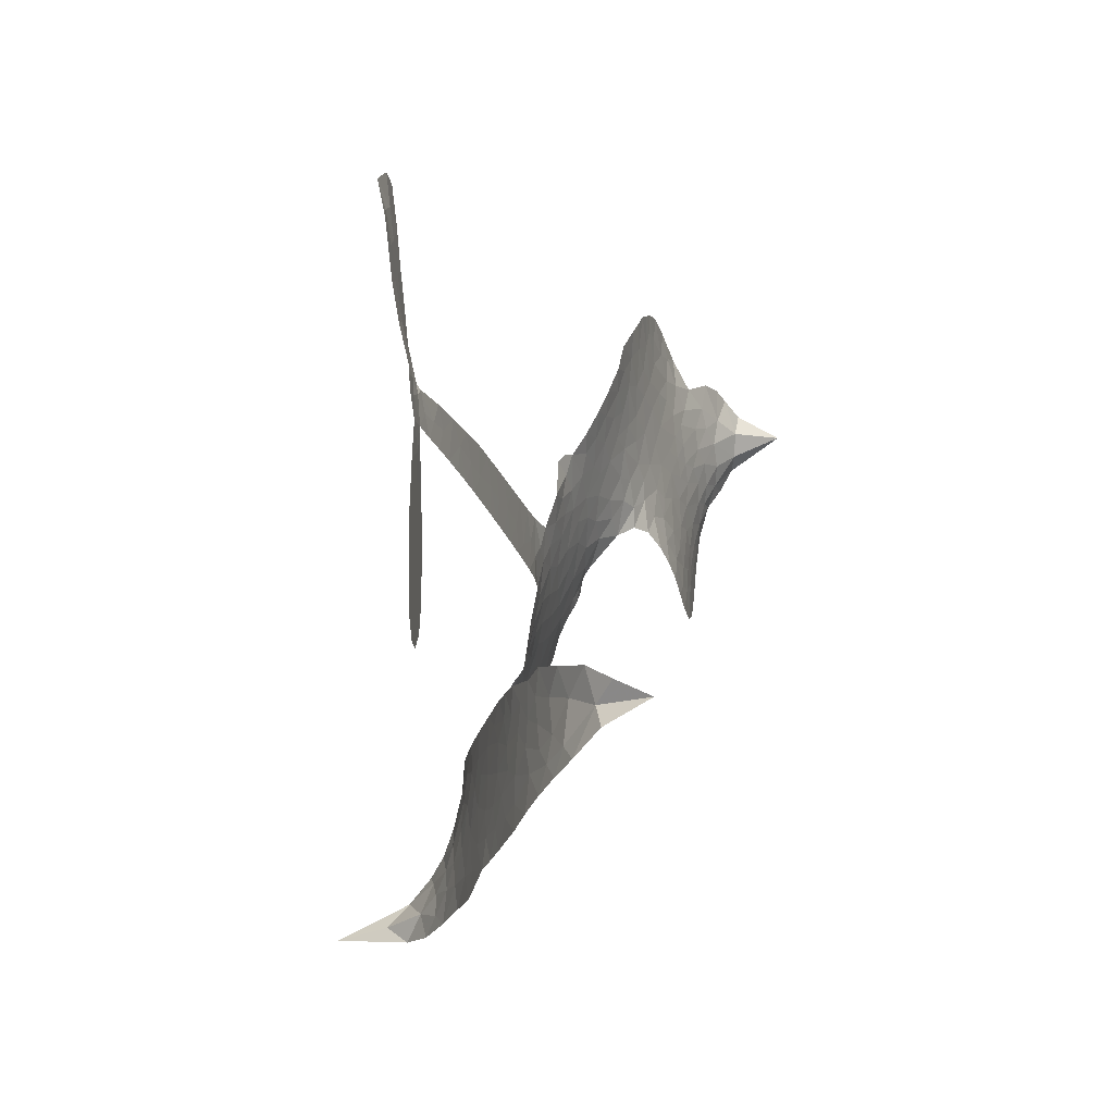
<metadata>
{"format":"obj","ext":"obj","renderer":"f3d","projection":"perspective","resolution":1024,"background":"white","views":[{"elev":-23.4,"azim":95.3,"up":"+Y"}]}
</metadata>
<code>
v -6.902 0.6068 0.2257
v -6.883 0.6827 0.2142
v -6.846 0.7512 0.1893
v -6.871 0.8091 0.1564
v -6.869 0.8654 0.1258
v -6.836 0.9401 0
v -6.795 0.9862 0.102
v -6.75 1.012 0.135
v -6.706 1.02 0.1547
v -6.644 1.006 0.1819
v -6.58 0.9628 0.2241
v -6.512 1.013 0.2597
v -6.416 1.037 0.2811
v -6.337 1.037 0.2947
v -6.274 1.016 0.3046
v -6.195 0.9678 0.3194
v -6.061 0.8179 0.357
v -6.051 0.7521 0.3705
v -5.967 0.4939 0.4716
v -5.941 0.4826 0.486
v -5.926 0.4593 0.5
v -5.918 0.2933 0.5272
v -5.404 0.2507 0.6118
v -5.056 0.2006 0.6795
v -5.043 0.2079 0.6864
v -5.073 0.3888 0.7179
v -5.05 0.5583 0.7338
v -5.004 0.6246 0.7382
v -4.954 0.6208 0.741
v -4.909 0.579 0.75
v -4.895 0.4816 0.73
v -4.914 0.3557 0.7164
v -4.977 0.2145 0.6913
v -4.958 0.184 0.6867
v -4.956 0.1527 0.6845
v -4.994 0.1073 0.6806
v -4.97 0.01724 0.6797
v -4.954 -0.1147 0.6797
v -4.989 -0.2883 0.6797
v -5.024 -0.3209 0.6797
v -5.061 -0.3209 0.6797
v -5.104 -0.2773 0.6797
v -5.121 -0.2172 0.6797
v -5.118 -0.08135 0.6797
v -5.048 0.1204 0.6784
v -5.936 0.1577 0.5463
v -5.965 0.01153 0.5748
v -5.99 -0.003805 0.5774
v -6.033 0.004875 0.5876
v -6.04 -0.01202 0.6008
v -6.03 -0.02907 0.6103
v -6.034 -0.1603 0.669
v -5.995 -0.234 0.7013
v -5.881 -0.2529 0.6935
v -5.547 -0.2457 0.5832
v -5.445 -0.2546 0.546
v -5.357 -0.277 0.5055
v -5.297 -0.2725 0.4795
v -5.128 -0.3369 0.3786
v -5.085 -0.3809 0.324
v -5.077 -0.4211 0.25
v -5.109 -0.4646 0.3476
v -5.172 -0.5009 0.4048
v -5.425 -0.5559 0.5381
v -5.625 -0.5717 0.6229
v -5.725 -0.604 0.662
v -5.818 -0.5982 0.6969
v -5.988 -0.6102 0.7854
v -6.056 -0.6022 0.8353
v -6.134 -0.5741 1
v -6.243 -0.4955 0.7852
v -6.335 -0.3806 0.7241
v -6.408 -0.1846 0.6592
v -6.423 -0.1046 0.64
v -6.374 0.1045 0.5732
v -6.386 0.1615 0.5548
v -6.357 0.2092 0.5366
v -6.351 0.2568 0.5138
v -6.377 0.3249 0.488
v -6.367 0.3468 0.4836
v -6.343 0.3567 0.475
v -6.339 0.3771 0.4601
v -6.359 0.4643 0.3966
v -6.391 0.4968 0.3579
v -6.433 0.5016 0.3262
v -6.635 0.4176 0.2586
v -6.699 0.4052 0.2511
v -6.783 0.4123 0.2439
v -6.843 0.4408 0.2394
v -6.875 0.4748 0.2368
v -6.898 0.5374 0.2319
v -5.492 0.1391 0.5994
v -5.036 0.1821 0.682
v -6.306 0.36 0.4707
v -6.067 0.009169 0.5938
v -6.032 -0.09468 0.6381
v -6.345 0.3241 0.4874
v -5.972 0.446 0.4858
v -5.95 0.08448 0.5622
v -5.27 0.1298 0.6359
v -5.009 0.2029 0.688
v -5.159 0.1251 0.6569
v -5.104 0.1228 0.6682
v -6.364 0.291 0.4976
v -6.045 0.04558 0.5788
v -5.058 0.2983 0.7066
v -4.999 0.1611 0.6836
v -5.018 0.2584 0.6984
v -5.135 -0.4122 0.3594
v -5.043 -0.2653 0.6797
v -6.293 0.4286 0.4356
v -6.066 -0.03816 0.6142
v -6.322 0.2879 0.5014
v -6.798 0.5146 0.2382
v -6.714 0.9388 0.1552
v -6.404 0.574 0.3324
v -5.921 0.3762 0.5019
v -6.001 0.04017 0.574
v -5.23 0.2256 0.6416
v -5.143 0.2131 0.6585
v -6.12 0.06598 0.5787
v -6.054 0.4797 0.4567
v -6.289 0.2255 0.5268
v -6.319 0.5372 0.378
v -6.015 0.1084 0.5604
v -5.076 0.1597 0.6737
v -6.15 -0.01624 0.6088
v -5.125 0.167 0.6633
v -5.177 0.1739 0.6528
v -6.312 0.1481 0.5563
v -5.319 -0.3797 0.4835
v -5.083 0.01953 0.6798
v -4.983 0.5611 0.7367
v -4.946 0.2851 0.7065
v -4.972 -0.2015 0.6797
v -6.77 0.8333 0.1614
v -5.214 0.1274 0.6462
v -5.323 -0.323 0.4878
v -5.034 0.05892 0.6796
v -5.422 -0.359 0.5314
v -5.213 -0.3047 0.436
v -5.263 -0.3469 0.4558
v -6.343 0.9159 0.2996
v -6.008 -0.4873 0.7746
v -6.837 0.5759 0.2303
v -6.687 0.5157 0.2508
v -6.775 0.9277 0.111
v -6.179 0.3711 0.4757
v -6.136 -0.1245 0.6496
v -5.061 0.4736 0.7265
v -4.999 0.3174 0.709
v -6.815 0.7988 0.1686
v -6.746 0.7203 0.2103
v -6.762 0.776 0.189
v -6.656 0.7762 0.2197
v -6.709 0.8129 0.1922
v -5.298 -0.5284 0.4788
v -5.196 -0.3746 0.4135
v -6.322 0.9755 0.2993
v -6.172 0.7681 0.3529
v -6.016 -0.5515 0.8021
v -6.676 0.4586 0.2536
v -6.534 0.4598 0.2803
v -6.742 0.4754 0.2454
v -6.244 0.3835 0.4638
v -6.08 -0.1262 0.6517
v -6.111 -0.2153 0.6851
v -6.707 0.7583 0.2092
v -6.66 0.6698 0.2398
v -6.628 0.8736 0.2106
v -6.722 0.8754 0.1665
v -6.396 0.9669 0.2852
v -6.262 0.9217 0.3145
v -6.11 0.7772 0.3597
v -5.903 -0.6044 0.7377
v -6.085 -0.5106 0.8371
v -6.252 0.3102 0.4939
v -6.189 0.4931 0.4282
v -6.658 0.8296 0.2071
v -6.578 0.8068 0.2406
v -6.128 0.8929 0.3381
v -6.303 0.4835 0.4059
v -5.965 -0.5249 0.7629
v -5.914 -0.4321 0.7213
v -6.232 0.4461 0.4387
v -6.15 0.8303 0.3449
v -6.009 0.623 0.4135
v -6.255 0.5111 0.4069
v -6.2 0.8832 0.329
v -6.242 0.6374 0.3697
v -6.124 0.6608 0.3864
v -6.266 0.5763 0.3811
v -6.101 0.7169 0.3747
v -6.182 0.5775 0.4007
v -6.336 0.6406 0.3427
v -6.03 0.6875 0.3907
v -6.317 0.5907 0.3617
v -6.068 0.6397 0.4009
v -6.117 0.5933 0.408
v -6.054 0.5756 0.4239
v -6.101 0.528 0.4322
v -5.988 0.5585 0.4395
v -6.125 0.4578 0.4521
v -6.031 0.5275 0.4445
v -6.368 0.5402 0.3566
v -6.115 0.01743 0.5947
v -6.165 0.03606 0.5908
v -6.195 0.1322 0.5591
v -6.249 -0.01829 0.6117
v -4.935 0.5257 0.7369
v -4.996 0.4938 0.7299
v -5.01 0.4235 0.722
v -6.743 0.5915 0.2361
v -6.743 0.5334 0.2418
v -6.05 0.3298 0.5029
v -6.811 0.6885 0.211
v -6.509 0.5744 0.2908
v -6.051 -0.2174 0.6893
v -6.084 -0.322 0.7251
v -6.038 -0.2791 0.7096
v -6.092 -0.2674 0.705
v -6.193 -0.274 0.7037
v -6.14 -0.3019 0.7171
v -5.995 -0.3711 0.7315
v -6.215 -0.3814 0.7473
v -6.032 -0.3321 0.7248
v -6.073 -0.4073 0.7615
v -5.962 -0.3027 0.71
v -6.189 -0.331 0.7274
v -6.372 -0.2828 0.6901
v -6.143 -0.3874 0.7569
v -6.643 0.9392 0.1933
v -6.674 0.8973 0.1846
v -6.455 0.9879 0.2717
v -6.51 0.9398 0.2538
v -6.445 0.9212 0.2745
v -6.5 0.8514 0.2617
v -6.234 0.9918 0.3118
v -6.276 0.9684 0.3078
v -6.085 -0.5609 0.8842
v -6.164 -0.5011 0.8518
v -6.589 0.7206 0.2505
v -6.161 0.9304 0.3281
v -6.294 0.8013 0.3236
v -6.249 0.1712 0.5464
v -6.259 0.09831 0.5721
v -6.157 0.2439 0.5222
v -6.223 0.2334 0.5242
v -6.183 0.1904 0.5395
v -6.116 0.1466 0.5533
v -6.306 -0.1237 0.6463
v -5.021 0.3687 0.7155
v -4.964 0.3862 0.7185
v -4.905 0.4186 0.7232
v -4.949 0.4573 0.7269
v -6.787 0.5644 0.2347
v -6.796 0.6271 0.2253
v -6.738 0.6561 0.2266
v -5.978 0.3321 0.5093
v -6.069 0.4041 0.4783
v -6.797 0.7379 0.1974
v -6.457 0.5533 0.3121
v -6.456 0.6297 0.3038
v -6.484 0.4808 0.2987
v -6.605 0.502 0.2655
v -6.529 0.5187 0.2851
v -6.58 0.5677 0.2703
v -6.551 0.6462 0.2714
v -6.059 -0.4616 0.7878
v -6.01 -0.4282 0.7543
v -6.122 -0.4485 0.7952
v -6.186 -0.4401 0.7847
v -5.925 -0.3628 0.7124
v -5.714 -0.2501 0.6428
v -5.903 -0.308 0.7002
v -5.86 -0.3577 0.6932
v -5.798 -0.2517 0.6703
v -5.846 -0.4245 0.6962
v -5.874 -0.4829 0.7136
v -5.74 -0.3674 0.6548
v -5.844 -0.2999 0.6848
v -5.928 -0.4844 0.7373
v -5.843 -0.5394 0.7058
v -5.801 -0.3804 0.6767
v -5.78 -0.3153 0.666
v -5.768 -0.5421 0.6752
v -5.72 -0.3103 0.6458
v -5.754 -0.4549 0.6647
v -5.629 -0.374 0.6146
v -5.812 -0.4761 0.6883
v -5.631 -0.248 0.6131
v -5.684 -0.3551 0.6342
v -5.7 -0.4182 0.6426
v -5.638 -0.3112 0.6166
v -5.681 -0.5037 0.6397
v -5.555 -0.3313 0.5857
v -5.938 -0.2436 0.7027
v -6.563 0.8965 0.2353
v -6.607 0.7667 0.2374
v -6.64 0.7271 0.2343
v -6.556 0.7602 0.2548
v -6.524 0.8035 0.2592
v -6.529 0.7042 0.2708
v -6.427 0.7854 0.2913
v -6.5 0.7526 0.2734
v -6.462 0.6969 0.2928
v -6.399 0.6681 0.3173
v -6.383 0.6201 0.3315
v -6.337 0.7269 0.3253
v -6.41 0.7276 0.3044
v -6.259 0.8566 0.3226
v -6.322 0.8571 0.3098
v -6.229 0.7994 0.337
v -6.397 0.8635 0.291
v -6.361 0.802 0.3071
v -6.263 0.7336 0.3424
v -6.207 0.07559 0.5786
v -6.253 0.04012 0.5919
v -6.399 -0.0002867 0.6113
v -6.319 0.06181 0.5866
v -6.386 0.0521 0.5936
v -6.347 0.01471 0.6036
v -6.354 -0.06272 0.628
v -6.15 0.1077 0.5663
v -6.075 0.1043 0.5645
v -6.05 0.1722 0.5454
v -6.368 -0.1355 0.6483
v -6.259 -0.3067 0.7103
v -6.852 0.6346 0.2217
v -5.977 0.3892 0.4951
v -6.128 0.399 0.472
v -6.176 0.4311 0.4535
v -6.122 0.3267 0.4968
v -6.025 0.4342 0.4769
v -6.584 0.4387 0.2675
v -6.506 0.6244 0.2876
v -6.604 0.6665 0.2543
v -6.636 0.6062 0.2533
v -6.692 0.6196 0.2406
v -5.712 -0.5499 0.6543
v -5.632 -0.4478 0.6182
v -6.55 0.8484 0.2449
v -6.45 0.8682 0.2761
v -6.296 0.6838 0.3446
v -6.292 -0.06283 0.6271
v -6.221 -0.1122 0.6437
v -6.411 -0.05247 0.6271
v -5.993 0.1622 0.5475
v -5.957 0.2296 0.5353
v -6.101 0.2108 0.5342
v -6.033 0.2491 0.5264
v -6.027 0.375 0.4925
v -6.185 0.3043 0.4999
v -6.64 0.5486 0.2572
v -5.617 -0.5091 0.6153
v -5.525 -0.5639 0.5793
v -5.521 -0.4528 0.5739
v -5.575 -0.5678 0.6006
v -5.554 -0.5087 0.5895
v -5.489 -0.5095 0.5625
v -5.577 -0.4574 0.5968
v -5.553 -0.3965 0.5858
v -5.436 -0.4428 0.538
v -5.492 -0.362 0.561
v -5.459 -0.3126 0.5482
v -5.404 -0.3065 0.525
v -5.496 -0.2502 0.5649
v -5.714 0.1484 0.5668
v -5.661 0.272 0.5732
v -5.984 0.2775 0.5228
v -6.09 0.273 0.5162
v -5.433 -0.4996 0.5385
v -5.355 -0.4662 0.5021
v -5.362 -0.5422 0.5102
v -5.256 -0.4238 0.4493
v -5.511 -0.3015 0.569
v -5.825 0.1531 0.5522
v -5.31 -0.434 0.4787
v -5.235 -0.5146 0.4437
v -5.274 -0.4758 0.4618
v -5.214 -0.4619 0.4252
v -5.789 0.2827 0.5547
v -5.909 0.244 0.5374
v -5.853 0.288 0.5441
v -5.049 -0.1871 0.6797
v -5.002 -0.1504 0.6797
v -5.03 -0.06432 0.6797
v -5.12 -0.1493 0.6797
v -5.061 -0.1239 0.6797
v -6.81 0.8786 0.1157
v -6.118 -0.06735 0.6274
v -6.178 -0.06988 0.6288
v -6.181 0.6386 0.3826
v -6.174 0.7032 0.3671
v -6.154 0.5325 0.4213
v -6.289 -0.4382 0.7518
v -6.275 -0.3795 0.7348
v -5.588 -0.2852 0.5978
v -6.322 -0.2108 0.6725
v -6.253 -0.2342 0.685
v -6.186 -0.1959 0.6748
v -6.272 -0.1752 0.6639
v -6.14 -0.1748 0.6685
v -6.224 -0.1627 0.6614
v -5.482 -0.415 0.5572
v -5.378 -0.4062 0.5116
v -5.368 -0.3532 0.5075
v -5.826 0.2232 0.5506
v -5.88 0.1554 0.5468
v -5.768 0.1895 0.5592
v -5.725 0.2774 0.564
v -5.603 0.1438 0.5828
v -5.706 0.214 0.5674
v -5.658 0.1461 0.5747
v -5.532 0.2614 0.5922
v -5.628 0.2097 0.5786
v -5.56 0.1979 0.5888
v -5.596 0.2667 0.5826
v -5.547 0.1415 0.591
v -4.962 -0.04871 0.6797
v -5.027 -0.003452 0.6797
v -5.101 -0.03091 0.6797
v -6.227 0.6911 0.3594
v -6.39 -0.2337 0.6737
v -6.311 -0.2725 0.6931
v -6.354 -0.3317 0.7075
v -6.302 -0.335 0.7149
v -5.875 0.2063 0.545
v -5.317 0.2382 0.6259
v -5.279 0.1901 0.6334
v -5.381 0.1345 0.6169
v -5.325 0.1321 0.6262
v -5.351 0.1876 0.6213
v -5.414 0.1883 0.6111
v -5.468 0.256 0.6019
v -5.497 0.2012 0.5981
v -5.9 -0.5326 0.7309
v -5.948 -0.5753 0.7601
f 112 206 391
f 186 160 174
f 75 130 76
f 203 122 201
f 105 121 206
f 45 107 93
f 51 50 112
f 123 78 77
f 89 88 114
f 125 118 99
f 1 91 145
f 162 164 87
f 25 108 106
f 43 42 110
f 80 79 97
f 126 93 24
f 58 138 142
f 179 299 180
f 128 129 102
f 105 125 325
f 52 166 167
f 143 159 172
f 240 176 70
f 142 138 131
f 176 240 161
f 223 231 219
f 59 158 109
f 95 112 50
f 117 21 98
f 113 94 97
f 97 104 113
f 104 78 113
f 349 383 22
f 166 112 391
f 105 95 49
f 74 73 327
f 51 112 96
f 82 94 111
f 107 34 101
f 52 218 53
f 323 345 322
f 203 260 122
f 90 89 114
f 167 221 218
f 145 256 257
f 91 90 114
f 298 232 170
f 98 19 334
f 282 183 437
f 77 76 130
f 4 3 152
f 152 5 4
f 56 365 366
f 45 126 103
f 115 9 8
f 8 7 147
f 45 139 36
f 106 151 252
f 147 7 6
f 381 158 375
f 114 145 91
f 246 208 245
f 136 154 156
f 10 9 115
f 19 122 334
f 205 83 124
f 17 174 18
f 84 205 116
f 165 111 94
f 182 83 111
f 162 146 164
f 239 15 159
f 206 207 127
f 129 137 102
f 236 234 235
f 350 250 326
f 172 159 14
f 180 302 342
f 126 45 93
f 322 318 320
f 239 238 15
f 211 150 212
f 5 152 390
f 136 152 154
f 25 93 101
f 31 30 210
f 107 45 36
f 124 192 197
f 161 183 144
f 119 430 137
f 120 119 129
f 296 364 376
f 359 361 355
f 287 274 285
f 363 373 406
f 276 285 281
f 50 49 95
f 53 218 220
f 275 54 297
f 49 48 118
f 126 128 103
f 274 287 294
f 58 57 138
f 78 123 113
f 407 406 131
f 118 105 49
f 375 158 142
f 68 161 69
f 61 109 62
f 421 139 132
f 109 60 59
f 166 52 96
f 423 394 160
f 60 109 61
f 348 349 351
f 85 84 116
f 141 58 142
f 162 87 86
f 43 110 385
f 134 32 151
f 386 385 135
f 110 42 41
f 110 135 385
f 102 103 128
f 57 366 407
f 40 110 41
f 40 39 110
f 421 387 420
f 119 137 129
f 141 158 59
f 37 36 139
f 105 206 95
f 47 118 48
f 94 81 97
f 95 206 112
f 430 433 432
f 432 100 430
f 413 416 369
f 82 81 94
f 177 165 94
f 98 20 19
f 98 21 20
f 97 79 104
f 63 62 109
f 108 151 106
f 117 330 259
f 210 133 211
f 93 107 101
f 83 82 111
f 259 22 117
f 348 99 46
f 47 99 118
f 24 93 25
f 132 139 45
f 35 34 107
f 126 24 128
f 101 34 33
f 118 125 105
f 130 123 77
f 115 8 147
f 128 24 120
f 108 101 33
f 27 133 28
f 108 33 134
f 255 253 254
f 185 111 165
f 28 133 29
f 133 30 29
f 129 128 120
f 110 39 135
f 159 15 14
f 145 114 256
f 193 160 394
f 101 108 25
f 389 388 385
f 36 35 107
f 168 154 153
f 81 80 97
f 372 373 363
f 151 108 134
f 214 114 164
f 145 257 329
f 163 265 335
f 179 233 171
f 390 6 5
f 147 390 171
f 113 123 177
f 177 123 248
f 209 346 392
f 397 396 225
f 261 154 152
f 27 150 211
f 253 252 151
f 152 136 390
f 3 2 216
f 168 169 300
f 261 152 3
f 168 156 154
f 261 153 154
f 234 236 172
f 179 156 155
f 147 171 115
f 64 374 372
f 375 380 381
f 141 142 158
f 142 131 375
f 172 14 13
f 143 173 239
f 308 205 197
f 196 198 187
f 283 175 67
f 161 144 176
f 264 266 163
f 214 146 213
f 85 262 264
f 262 85 116
f 114 88 164
f 87 164 88
f 177 94 113
f 332 148 331
f 112 166 96
f 166 149 403
f 346 209 345
f 223 219 221
f 169 168 153
f 155 156 168
f 265 162 86
f 162 265 146
f 179 180 170
f 11 10 232
f 136 156 171
f 171 156 179
f 12 234 13
f 172 13 234
f 173 311 189
f 189 311 313
f 16 173 189
f 200 198 199
f 288 280 284
f 183 282 144
f 270 184 224
f 70 176 241
f 245 248 123
f 148 165 177
f 188 194 192
f 188 182 185
f 179 155 299
f 179 170 233
f 299 300 242
f 301 302 180
f 188 192 124
f 17 181 186
f 83 182 124
f 438 161 68
f 437 283 279
f 288 290 286
f 220 226 228
f 332 165 148
f 188 185 178
f 17 186 174
f 189 186 181
f 174 193 18
f 185 182 111
f 202 187 200
f 182 188 124
f 16 189 243
f 311 173 312
f 189 313 186
f 194 190 192
f 18 193 196
f 194 188 178
f 190 195 197
f 160 193 174
f 198 196 193
f 122 204 201
f 393 194 199
f 160 313 316
f 304 314 343
f 190 197 192
f 198 193 191
f 197 195 308
f 199 191 393
f 198 191 199
f 395 194 178
f 198 200 187
f 201 200 199
f 204 19 202
f 395 199 194
f 201 395 203
f 332 178 185
f 204 202 200
f 260 331 333
f 201 204 200
f 19 204 122
f 83 205 84
f 197 205 124
f 207 206 121
f 206 127 391
f 324 317 207
f 130 320 246
f 250 350 249
f 123 130 245
f 127 207 209
f 207 121 324
f 30 133 210
f 133 27 211
f 150 26 212
f 210 211 255
f 252 212 26
f 253 255 212
f 146 354 339
f 258 153 216
f 146 214 164
f 256 214 213
f 353 247 333
f 348 46 349
f 2 1 329
f 216 257 258
f 307 263 308
f 354 267 338
f 52 167 218
f 221 220 218
f 221 167 223
f 269 270 227
f 219 226 220
f 53 220 228
f 167 222 223
f 219 220 221
f 402 400 404
f 328 225 229
f 222 229 223
f 269 227 271
f 226 227 224
f 224 273 228
f 397 72 396
f 71 70 241
f 227 226 219
f 226 224 228
f 223 229 231
f 144 269 176
f 273 224 184
f 297 53 228
f 399 251 327
f 231 229 225
f 400 402 399
f 426 427 425
f 71 241 272
f 219 231 227
f 10 115 232
f 233 115 171
f 170 232 233
f 115 233 232
f 11 235 12
f 234 12 235
f 11 232 298
f 236 143 172
f 235 11 298
f 235 237 343
f 299 301 180
f 237 302 304
f 143 239 159
f 173 16 238
f 173 238 239
f 70 69 240
f 161 240 69
f 176 269 271
f 271 231 272
f 338 268 337
f 262 263 217
f 314 312 143
f 189 181 243
f 316 313 244
f 246 245 130
f 249 248 245
f 319 322 321
f 318 207 317
f 250 249 208
f 215 260 333
f 249 245 208
f 248 247 353
f 250 208 324
f 247 248 249
f 325 250 324
f 325 326 250
f 230 399 424
f 400 222 401
f 106 252 26
f 253 151 32
f 255 254 31
f 212 252 253
f 210 255 31
f 253 32 254
f 212 255 211
f 214 256 114
f 257 256 213
f 257 213 258
f 216 2 329
f 339 258 213
f 169 153 258
f 330 117 98
f 326 351 350
f 331 260 203
f 259 330 352
f 3 216 261
f 153 261 216
f 263 262 116
f 266 264 262
f 310 304 305
f 301 242 303
f 265 266 267
f 266 262 217
f 267 266 217
f 265 163 266
f 268 267 217
f 268 338 267
f 263 336 217
f 268 303 337
f 270 269 144
f 227 231 271
f 270 144 282
f 227 270 224
f 272 231 225
f 176 271 241
f 272 225 396
f 241 271 272
f 184 278 276
f 228 273 275
f 276 284 285
f 285 274 277
f 273 276 275
f 284 276 278
f 184 276 273
f 54 275 281
f 175 283 437
f 276 281 275
f 279 184 282
f 278 184 279
f 437 279 282
f 290 288 284
f 376 398 296
f 277 54 281
f 282 184 270
f 438 183 161
f 66 286 67
f 67 286 283
f 279 290 278
f 284 280 285
f 285 280 287
f 277 281 285
f 340 65 295
f 278 290 284
f 292 287 280
f 294 287 292
f 340 286 66
f 341 293 295
f 292 280 293
f 358 359 355
f 279 283 290
f 286 290 283
f 293 280 288
f 291 294 398
f 294 292 289
f 295 293 288
f 289 292 293
f 294 289 296
f 294 291 274
f 340 288 286
f 293 341 289
f 361 362 341
f 365 376 364
f 342 170 180
f 275 297 228
f 237 235 298
f 300 299 155
f 301 299 242
f 168 300 155
f 337 300 169
f 242 337 303
f 342 302 237
f 305 301 303
f 311 312 244
f 336 303 268
f 307 310 306
f 301 305 302
f 305 303 306
f 303 336 306
f 304 302 305
f 307 306 263
f 305 306 310
f 308 263 116
f 307 195 309
f 308 116 205
f 195 307 308
f 309 344 316
f 309 244 315
f 307 309 310
f 315 310 309
f 312 173 143
f 313 311 244
f 314 143 236
f 315 312 314
f 244 309 316
f 186 313 160
f 343 314 236
f 315 314 304
f 315 304 310
f 244 312 315
f 344 309 195
f 393 394 423
f 208 246 317
f 318 317 246
f 75 320 130
f 207 318 209
f 323 251 345
f 320 318 246
f 320 321 322
f 322 319 323
f 320 75 321
f 318 322 209
f 347 74 323
f 327 323 74
f 317 324 208
f 325 324 121
f 105 325 121
f 326 325 125
f 348 326 125
f 350 247 249
f 230 425 399
f 323 327 251
f 427 397 328
f 73 399 327
f 145 329 1
f 216 329 257
f 334 330 98
f 215 352 260
f 332 331 203
f 331 148 333
f 178 332 203
f 332 185 165
f 353 333 148
f 371 247 350
f 122 260 334
f 334 260 352
f 336 263 306
f 265 86 335
f 268 217 336
f 300 337 242
f 337 169 338
f 169 258 339
f 265 354 146
f 146 339 213
f 169 339 338
f 65 340 66
f 288 340 295
f 65 355 295
f 341 295 355
f 237 298 342
f 170 342 298
f 235 343 236
f 304 343 237
f 195 190 344
f 423 344 190
f 346 345 251
f 322 345 209
f 399 425 400
f 391 392 149
f 99 348 125
f 323 319 347
f 413 410 368
f 259 370 22
f 215 351 370
f 326 348 351
f 371 333 247
f 370 351 349
f 371 215 333
f 259 352 215
f 334 352 330
f 148 177 353
f 248 353 177
f 267 354 265
f 339 354 338
f 360 363 357
f 289 341 362
f 357 359 360
f 358 356 359
f 364 140 365
f 360 359 356
f 355 65 358
f 361 359 357
f 356 64 360
f 364 405 140
f 361 357 362
f 355 361 341
f 357 363 405
f 289 362 296
f 360 64 372
f 374 157 373
f 296 362 364
f 362 357 405
f 366 365 140
f 398 376 55
f 366 140 407
f 56 366 57
f 417 415 418
f 365 56 367
f 428 384 383
f 22 370 349
f 215 370 259
f 350 351 371
f 215 371 351
f 373 157 380
f 363 360 372
f 378 375 131
f 373 378 406
f 372 374 373
f 381 380 379
f 365 367 376
f 55 376 367
f 377 410 408
f 46 383 349
f 406 378 131
f 373 380 378
f 63 381 379
f 380 375 378
f 157 379 380
f 63 109 381
f 158 381 109
f 408 382 384
f 22 383 384
f 386 135 38
f 377 408 428
f 428 46 409
f 385 386 389
f 387 386 38
f 389 44 388
f 421 420 37
f 422 44 387
f 386 387 389
f 43 385 388
f 44 389 387
f 171 390 136
f 6 390 147
f 392 391 127
f 166 391 149
f 209 392 127
f 149 392 346
f 394 393 191
f 190 194 393
f 193 394 191
f 423 160 316
f 203 395 178
f 199 395 201
f 272 396 71
f 222 328 229
f 328 397 225
f 291 398 55
f 294 296 398
f 400 328 222
f 401 222 167
f 399 402 251
f 167 403 401
f 404 149 346
f 404 400 401
f 346 251 402
f 166 403 167
f 404 403 149
f 404 401 403
f 346 402 404
f 140 405 363
f 362 405 364
f 407 131 138
f 363 406 140
f 407 138 57
f 140 406 407
f 410 377 368
f 413 411 410
f 428 408 384
f 382 408 410
f 413 414 416
f 382 410 411
f 369 411 413
f 416 414 412
f 436 434 435
f 413 368 414
f 417 416 412
f 92 436 419
f 418 369 416
f 417 419 436
f 139 421 37
f 417 418 416
f 417 412 419
f 387 38 420
f 422 421 132
f 344 423 316
f 421 422 387
f 393 423 190
f 72 397 427
f 399 73 424
f 400 425 328
f 425 427 328
f 425 230 426
f 72 427 426
f 46 428 383
f 377 428 409
f 119 429 430
f 137 430 100
f 432 433 431
f 429 23 433
f 434 431 433
f 433 430 429
f 434 433 23
f 415 417 436
f 92 431 434
f 434 436 92
f 434 23 435
f 415 436 435
f 437 183 438
f 68 175 438
f 437 438 175

</code>
